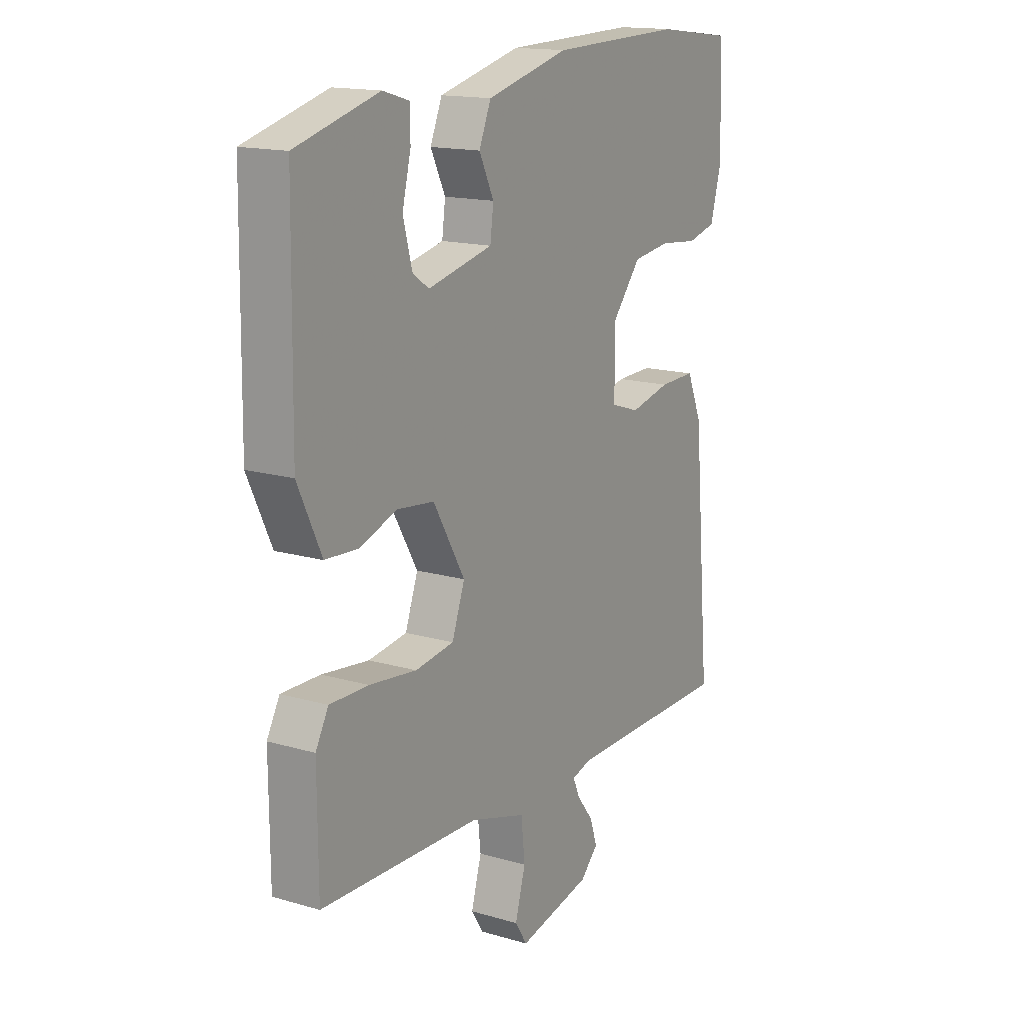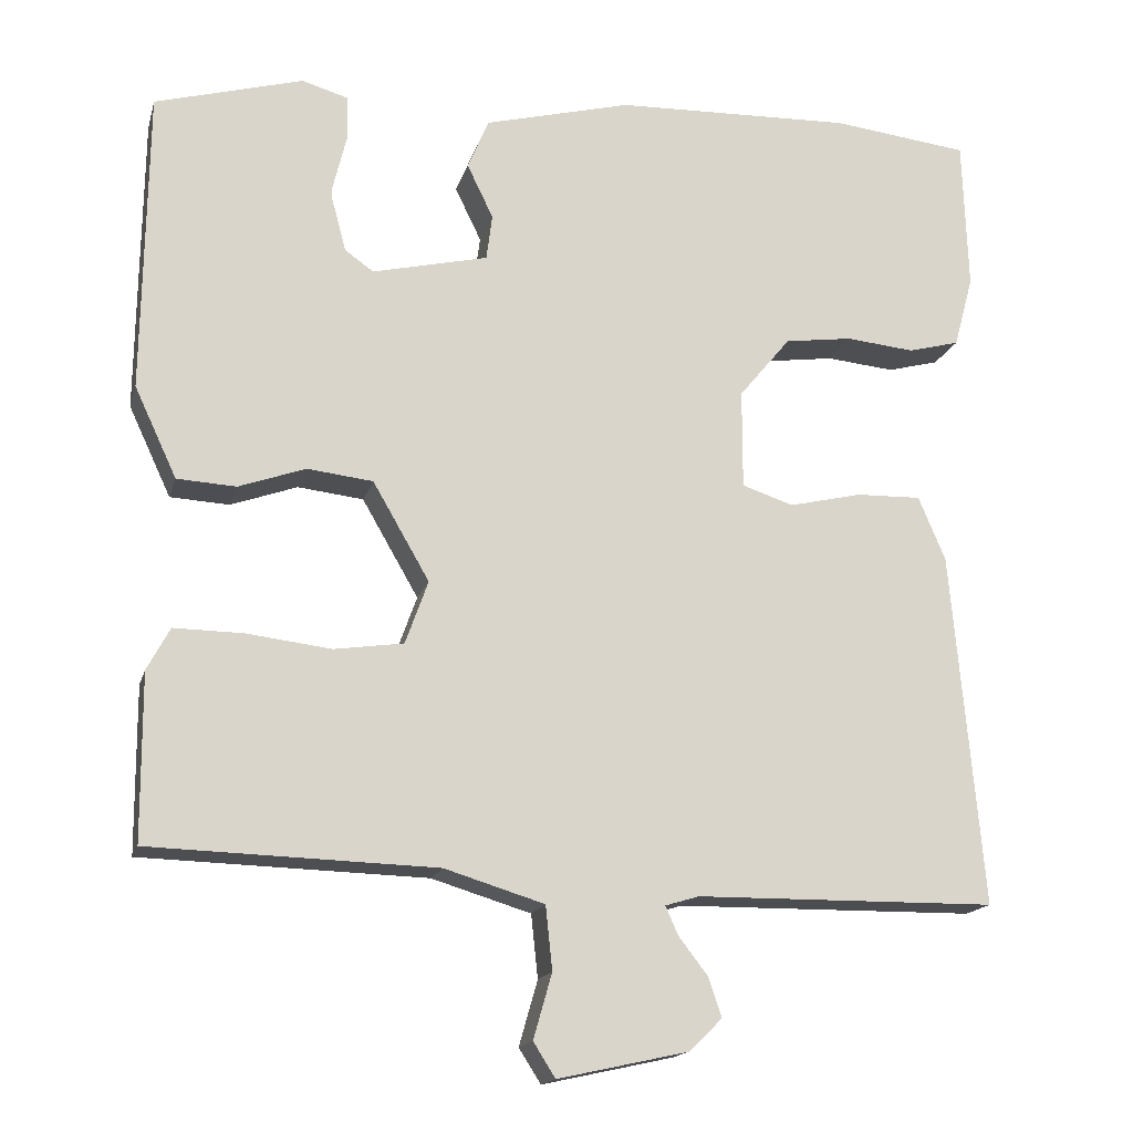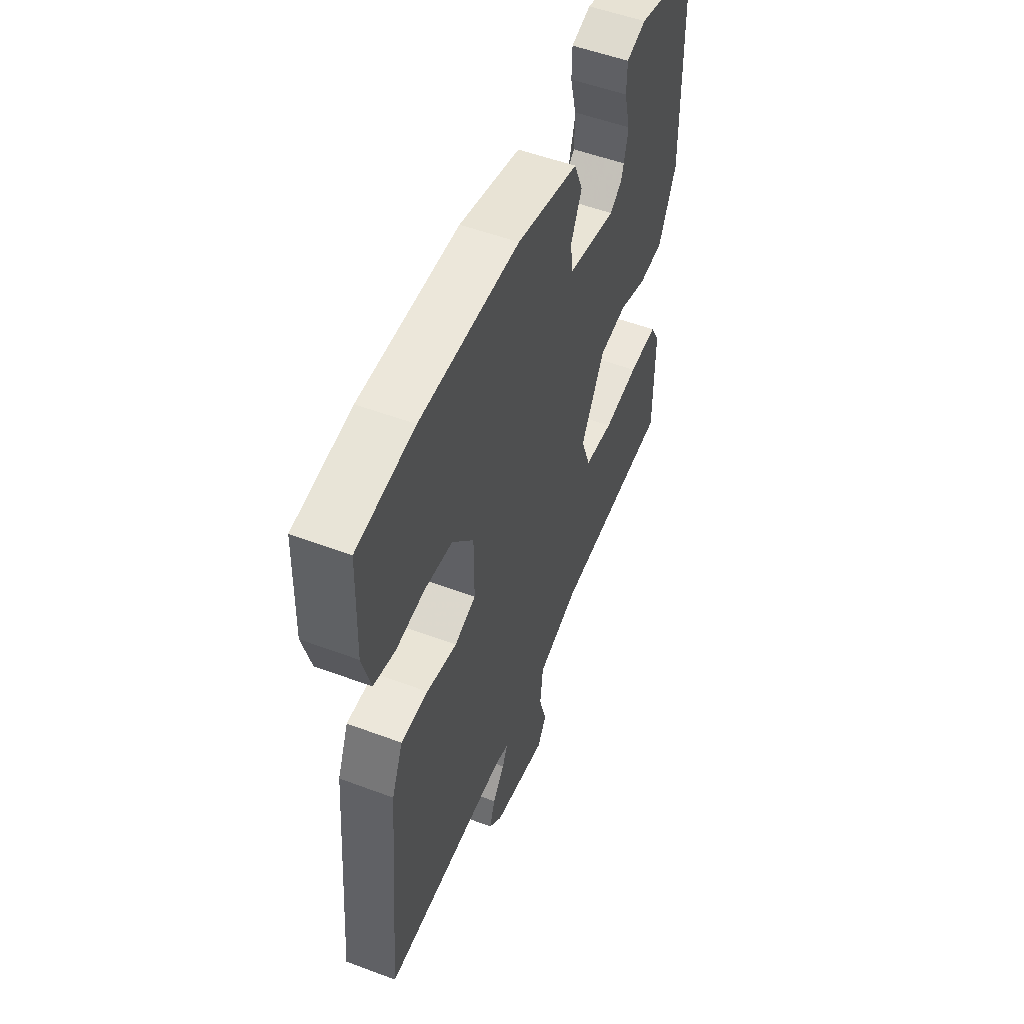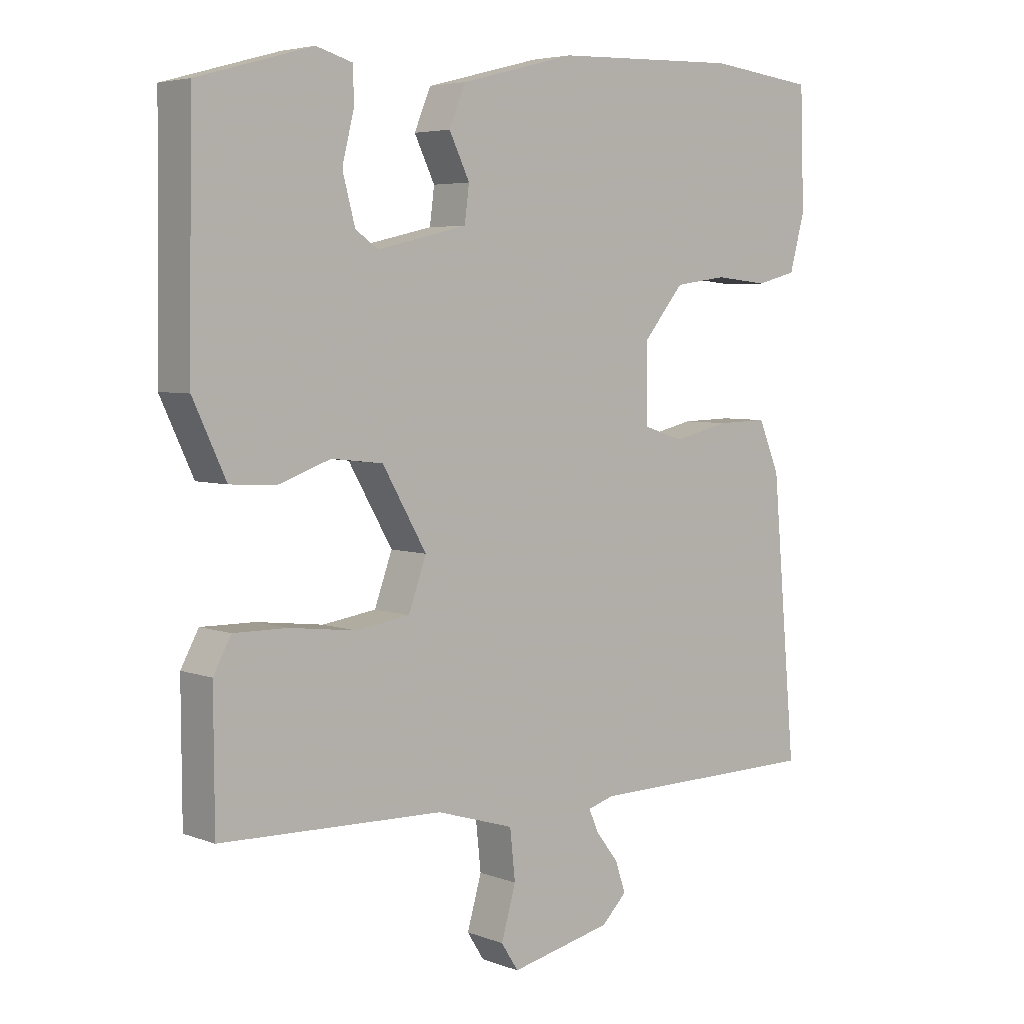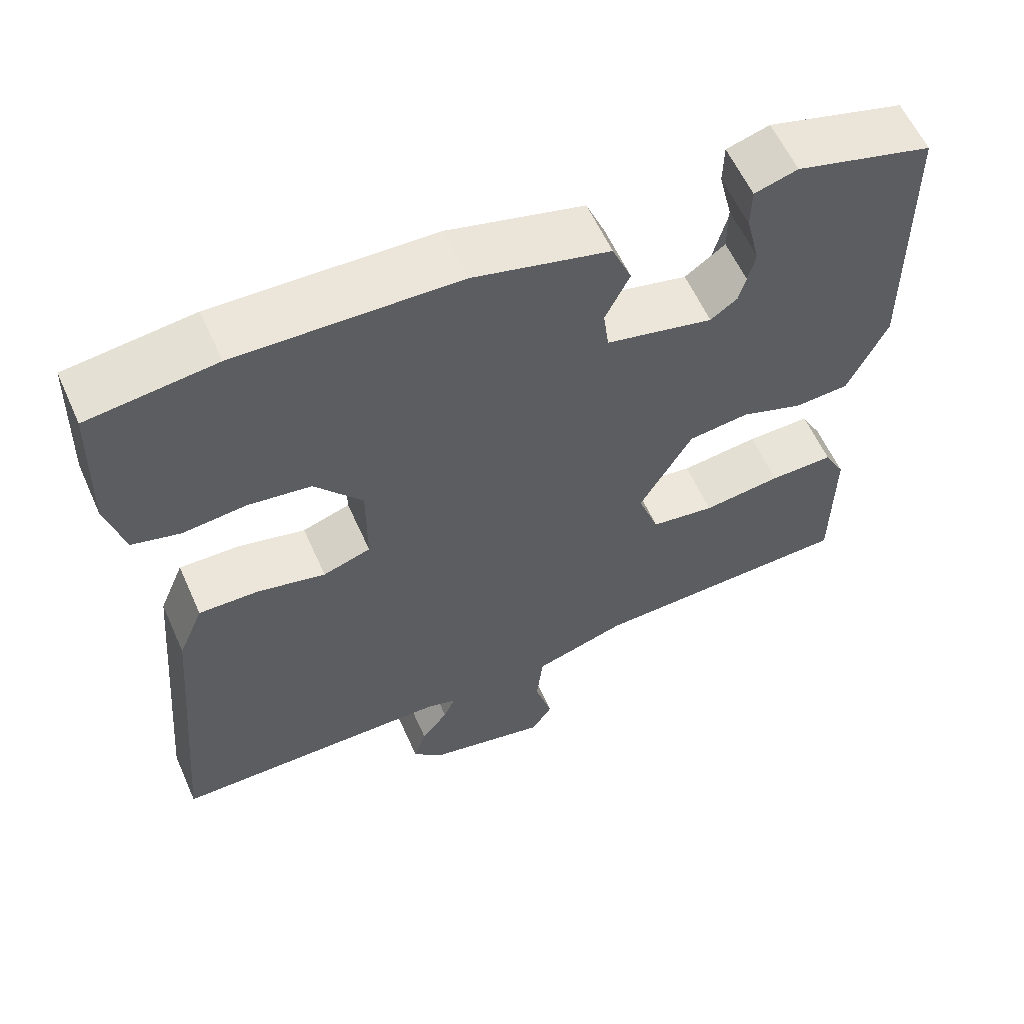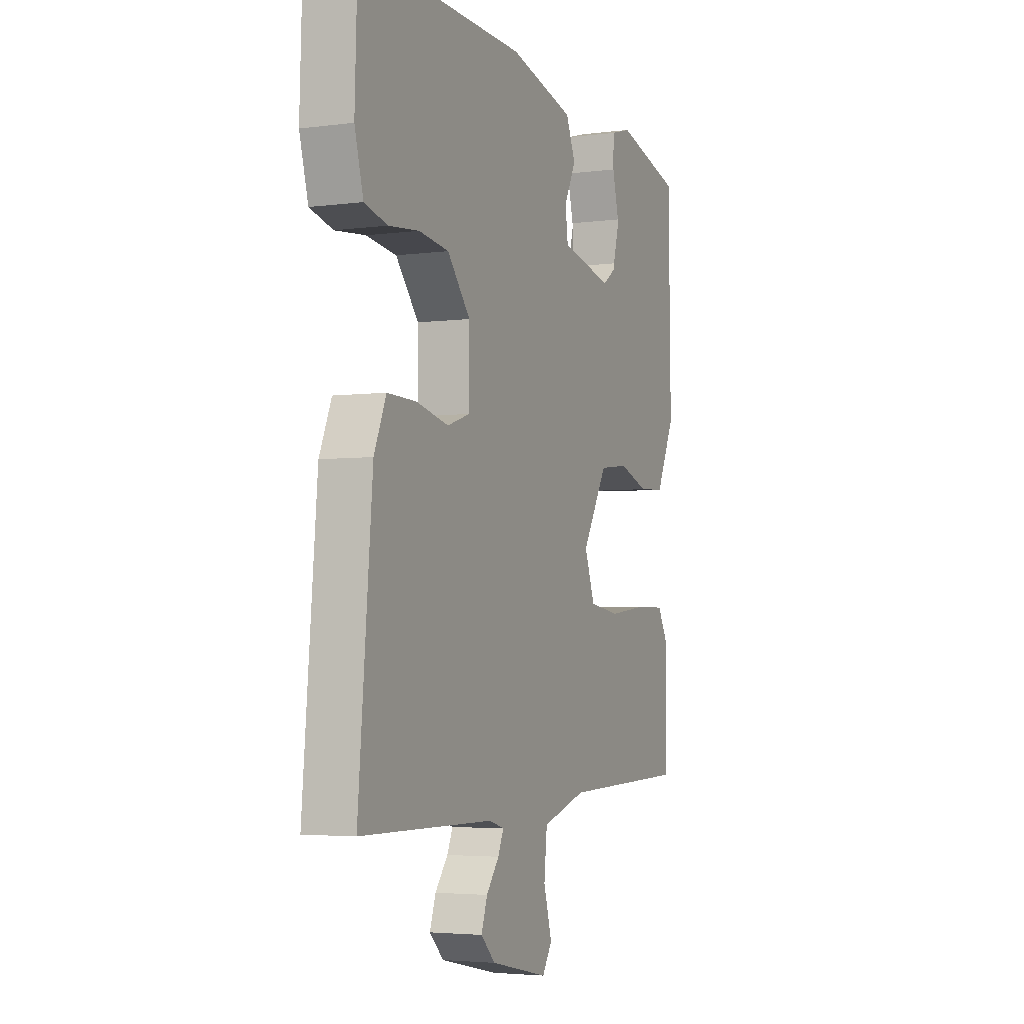
<metadata>
{"format":"obj","ext":"obj","renderer":"f3d","projection":"perspective","resolution":1024,"background":"white","views":[{"elev":15.7,"azim":-58.6,"up":"+Z"},{"elev":-16.4,"azim":-14.1,"up":"+Z"},{"elev":53.3,"azim":111.8,"up":"+Z"},{"elev":4.9,"azim":-40.6,"up":"+Z"},{"elev":59.2,"azim":156.0,"up":"+Z"},{"elev":-3.8,"azim":113.7,"up":"+Z"}]}
</metadata>
<code>
v -0.503 0.07 0.442
v -0.328 0.07 0.491
v -0.273 0.07 0.475
v -0.272 0.07 0.422
v -0.289 0.07 0.353
v -0.289 0.07 0.29
v -0.237 0.07 0.253
v -0.1 0.07 0.285
v -0.093 0.07 0.339
v -0.124 0.07 0.403
v -0.099 0.07 0.463
v 0.075 0.07 0.508
v 0.356 0.07 0.517
v 0.518 0.07 0.498
v 0.524 0.07 0.318
v 0.501 0.07 0.233
v 0.44 0.07 0.217
v 0.359 0.07 0.225
v 0.279 0.07 0.214
v 0.218 0.07 0.14
v 0.218 0.07 0.023
v 0.279 0.07 0.003
v 0.365 0.07 0.023
v 0.442 0.07 0.025
v 0.474 0.07 -0.051
v 0.511 0.07 -0.471
v 0.155 0.07 -0.475
v 0.115 0.07 -0.487
v 0.13 0.07 -0.521
v 0.164 0.07 -0.565
v 0.18 0.07 -0.612
v 0.142 0.07 -0.65
v -0.013 0.07 -0.684
v -0.039 0.07 -0.643
v -0.017 0.07 -0.566
v -0.025 0.07 -0.491
v -0.143 0.07 -0.455
v -0.481 0.07 -0.445
v -0.482 0.07 -0.248
v -0.455 0.07 -0.198
v -0.373 0.07 -0.199
v -0.273 0.07 -0.211
v -0.191 0.07 -0.199
v -0.164 0.07 -0.124
v -0.231 0.07 -0.008
v -0.309 0.07 0.001
v -0.388 0.07 -0.027
v -0.458 0.07 -0.023
v -0.508 0.07 0.084
v -0.503 0 0.442
v -0.328 0 0.491
v -0.273 0 0.475
v -0.272 0 0.422
v -0.289 0 0.353
v -0.289 0 0.29
v -0.237 0 0.253
v -0.1 0 0.285
v -0.093 0 0.339
v -0.124 0 0.403
v -0.099 0 0.463
v 0.075 0 0.508
v 0.356 0 0.517
v 0.518 0 0.498
v 0.524 0 0.318
v 0.501 0 0.233
v 0.44 0 0.217
v 0.359 0 0.225
v 0.279 0 0.214
v 0.218 0 0.14
v 0.218 0 0.023
v 0.279 0 0.003
v 0.365 0 0.023
v 0.442 0 0.025
v 0.474 0 -0.051
v 0.511 0 -0.471
v 0.155 0 -0.475
v 0.115 0 -0.487
v 0.13 0 -0.521
v 0.164 0 -0.565
v 0.18 0 -0.612
v 0.142 0 -0.65
v -0.013 0 -0.684
v -0.039 0 -0.643
v -0.017 0 -0.566
v -0.025 0 -0.491
v -0.143 0 -0.455
v -0.481 0 -0.445
v -0.482 0 -0.248
v -0.455 0 -0.198
v -0.373 0 -0.199
v -0.273 0 -0.211
v -0.191 0 -0.199
v -0.164 0 -0.124
v -0.231 0 -0.008
v -0.309 0 0.001
v -0.388 0 -0.027
v -0.458 0 -0.023
v -0.508 0 0.084
f 46 47 48 49
f 45 46 49 1
f 39 40 41 42
f 37 38 39 42
f 36 37 42 43
f 32 33 34 35
f 32 35 36
f 29 30 31 32
f 28 29 32 36
f 27 28 36 43
f 22 23 24 25
f 22 25 26 27
f 15 16 17 18
f 15 18 19
f 14 15 19
f 13 14 19
f 12 13 19 20
f 9 10 11 12
f 8 9 12 20
f 2 3 4 5
f 2 5 6
f 45 1 2
f 44 45 2
f 22 27 43 44
f 21 22 44
f 7 8 20 21
f 7 21 44
f 6 7 44
f 44 6 2
f 98 97 96 95
f 50 98 95 94
f 91 90 89 88
f 91 88 87 86
f 92 91 86 85
f 84 83 82 81
f 85 84 81
f 81 80 79 78
f 85 81 78 77
f 92 85 77 76
f 74 73 72 71
f 76 75 74 71
f 67 66 65 64
f 68 67 64
f 68 64 63
f 68 63 62
f 69 68 62 61
f 61 60 59 58
f 69 61 58 57
f 54 53 52 51
f 55 54 51
f 51 50 94
f 51 94 93
f 93 92 76 71
f 93 71 70
f 70 69 57 56
f 93 70 56
f 93 56 55
f 51 55 93
f 1 50 51 2
f 2 51 52 3
f 3 52 53 4
f 4 53 54 5
f 5 54 55 6
f 6 55 56 7
f 7 56 57 8
f 8 57 58 9
f 9 58 59 10
f 10 59 60 11
f 11 60 61 12
f 12 61 62 13
f 13 62 63 14
f 14 63 64 15
f 15 64 65 16
f 16 65 66 17
f 17 66 67 18
f 18 67 68 19
f 19 68 69 20
f 20 69 70 21
f 21 70 71 22
f 22 71 72 23
f 23 72 73 24
f 24 73 74 25
f 25 74 75 26
f 26 75 76 27
f 27 76 77 28
f 28 77 78 29
f 29 78 79 30
f 30 79 80 31
f 31 80 81 32
f 32 81 82 33
f 33 82 83 34
f 34 83 84 35
f 35 84 85 36
f 36 85 86 37
f 37 86 87 38
f 38 87 88 39
f 39 88 89 40
f 40 89 90 41
f 41 90 91 42
f 42 91 92 43
f 43 92 93 44
f 44 93 94 45
f 45 94 95 46
f 46 95 96 47
f 47 96 97 48
f 48 97 98 49
f 49 98 50 1

</code>
